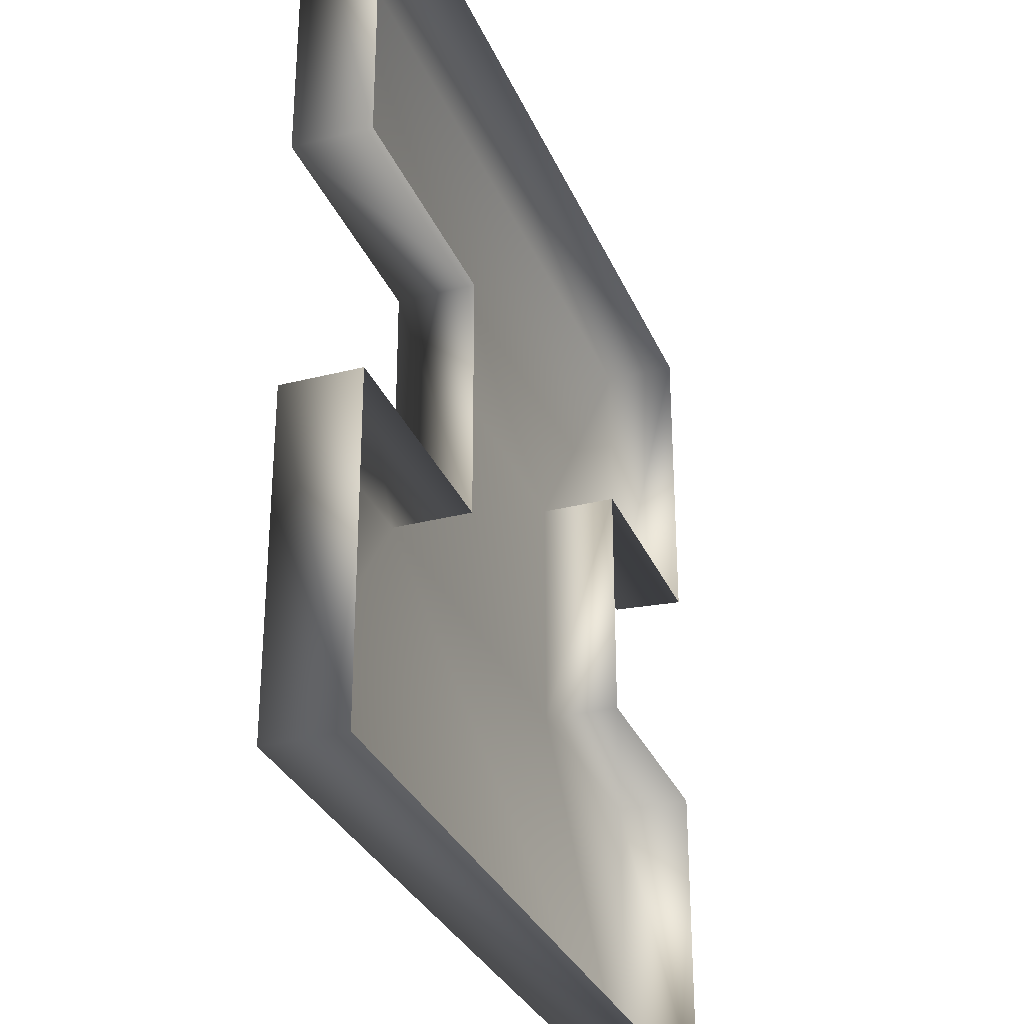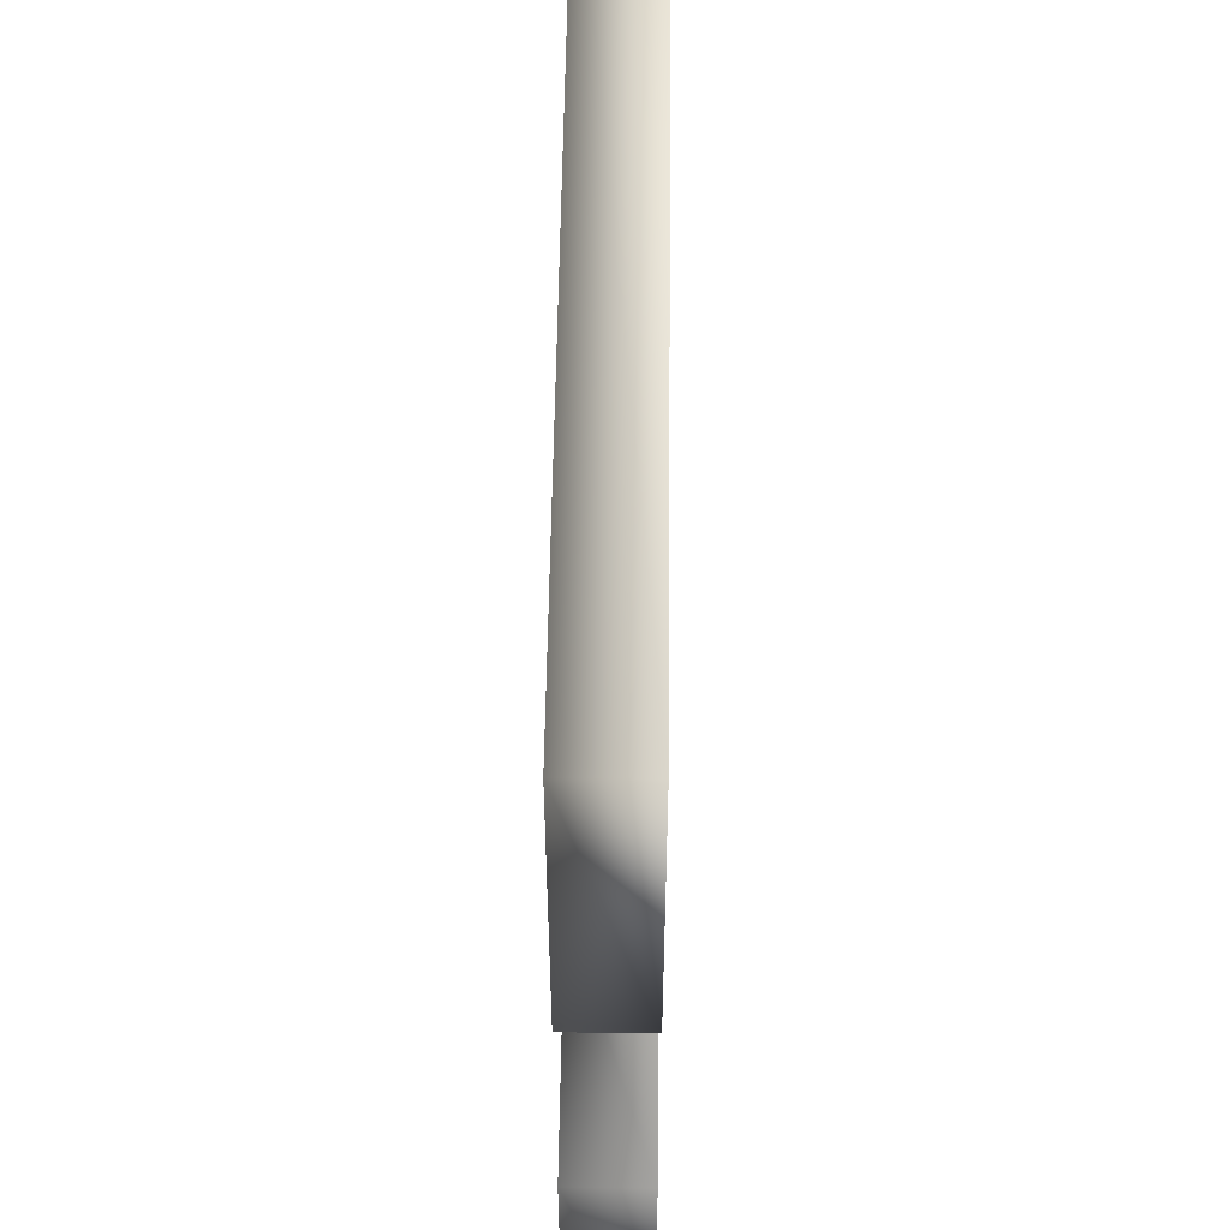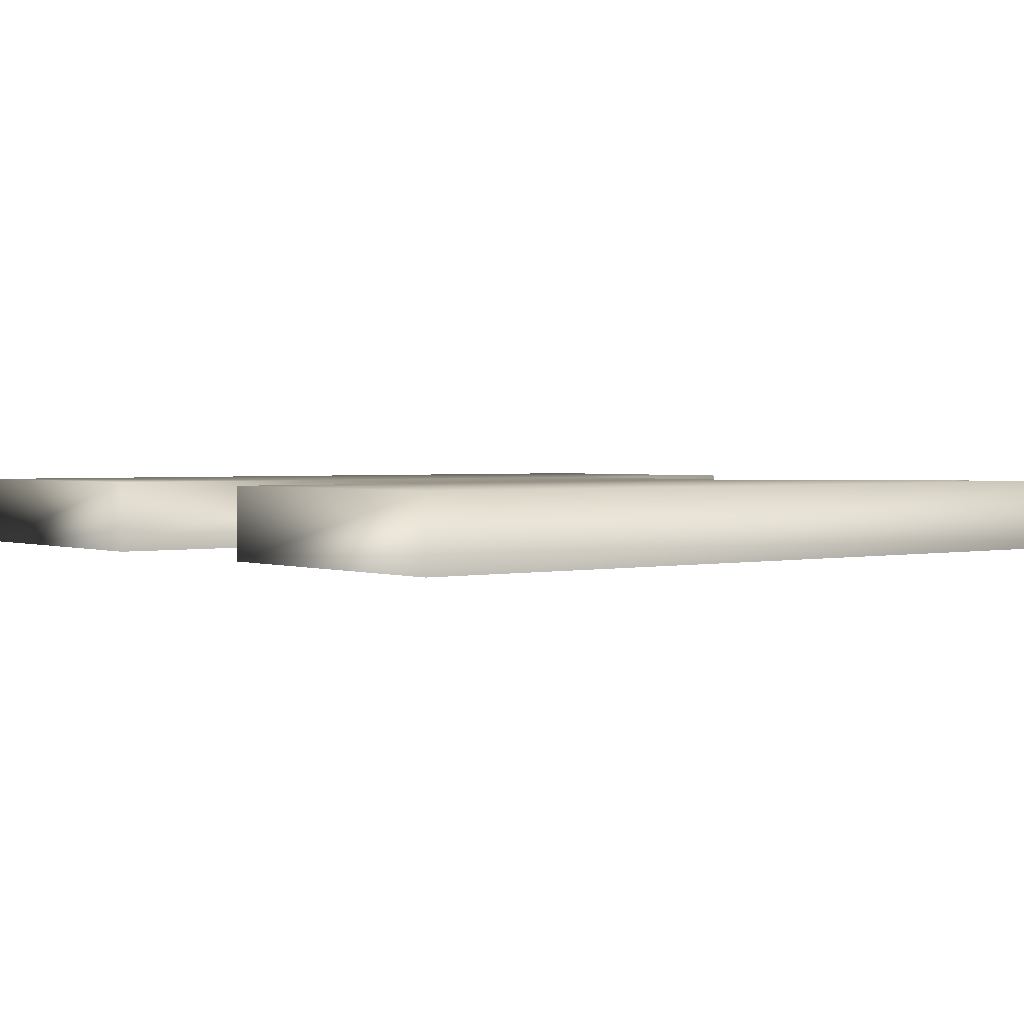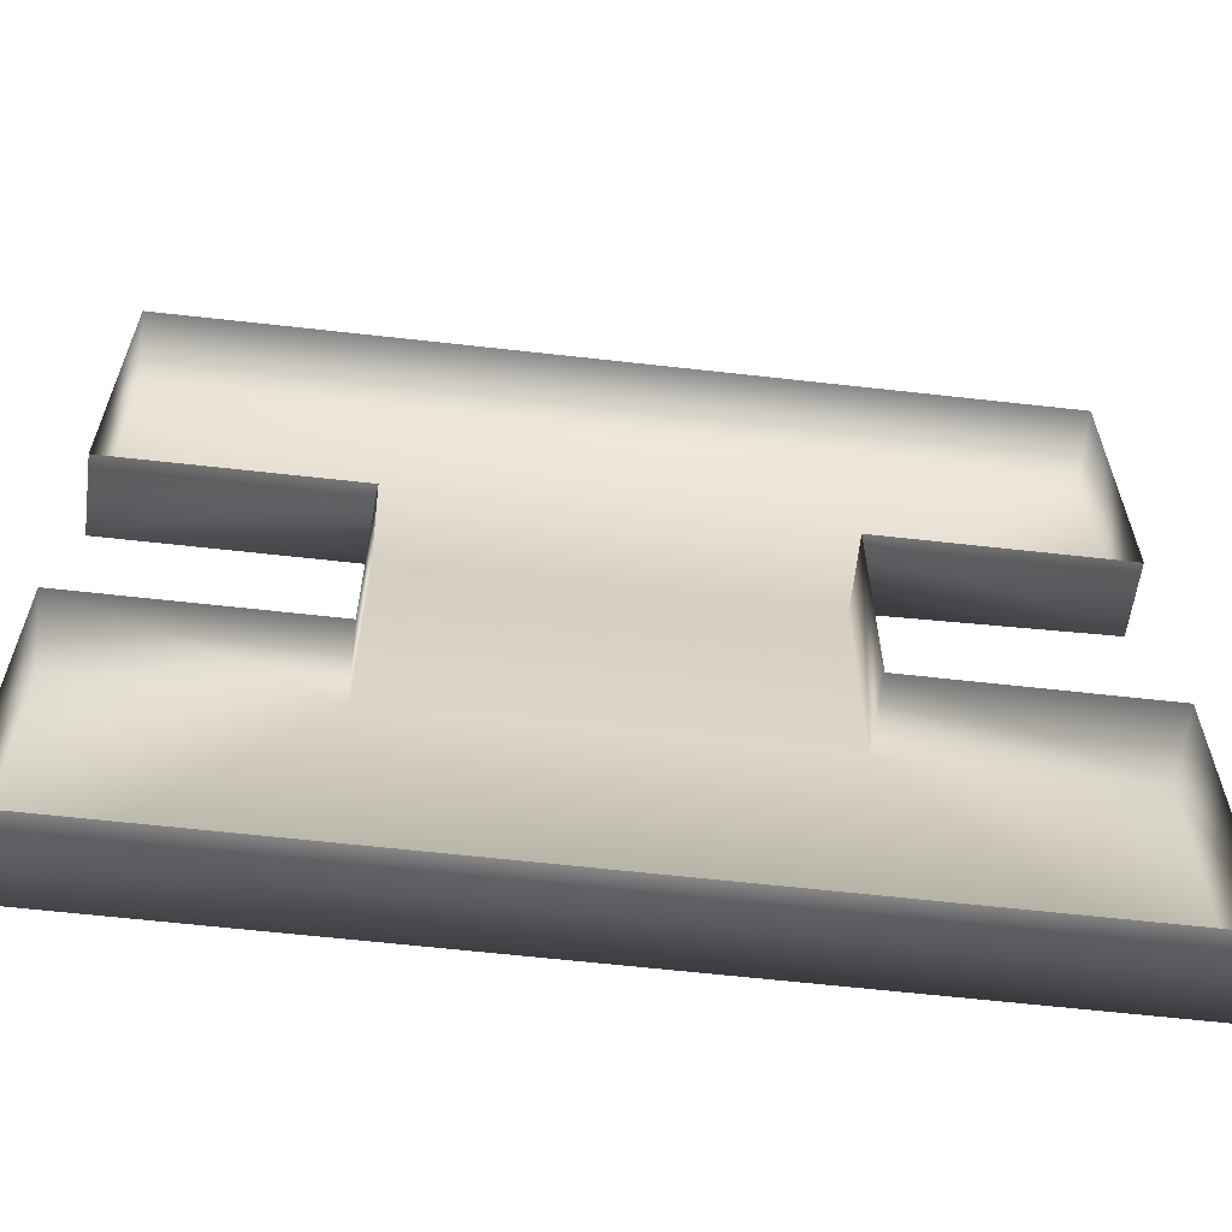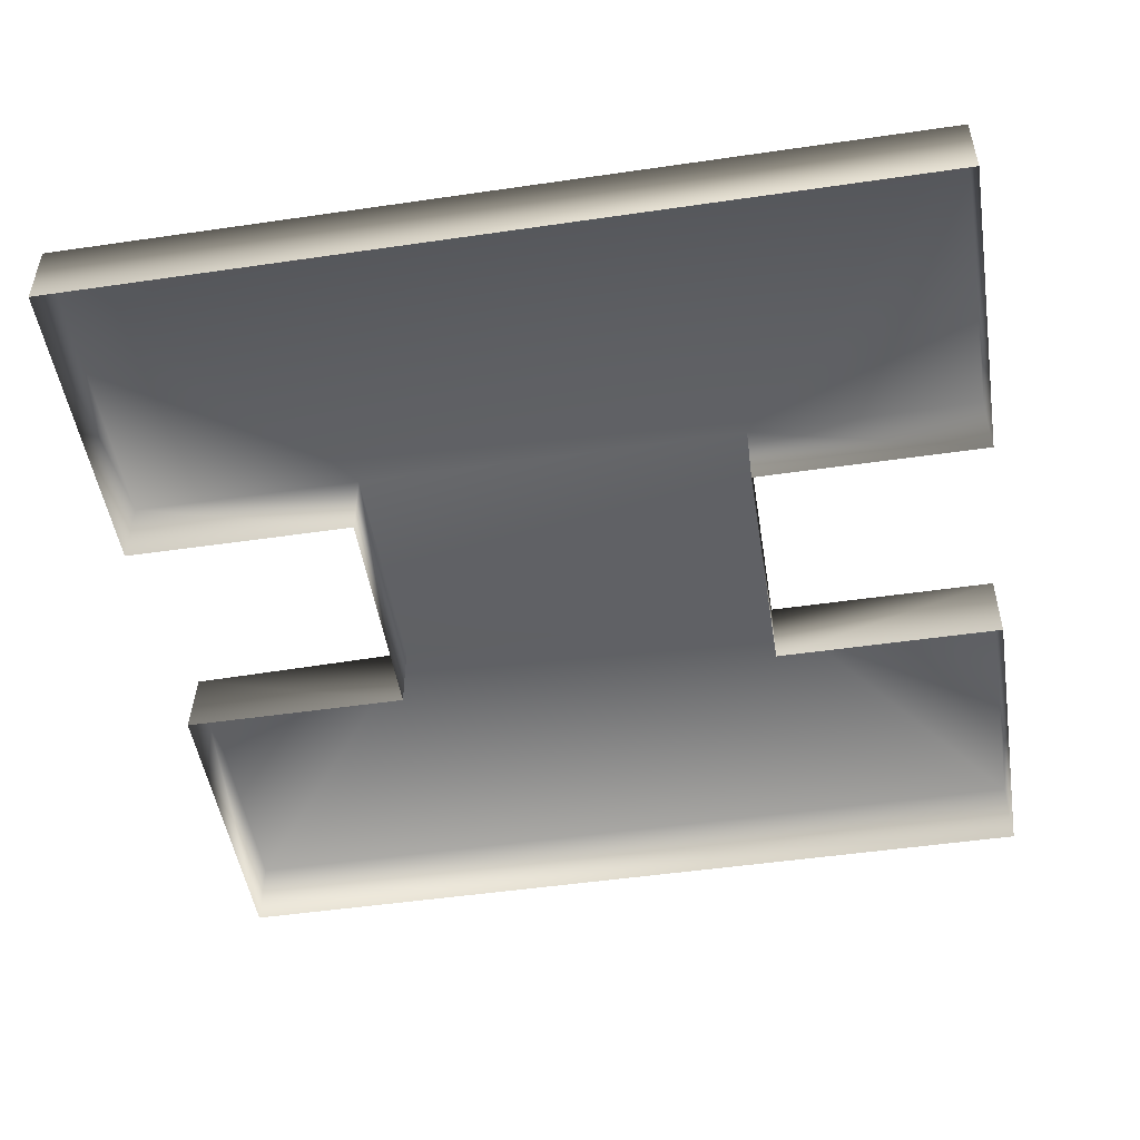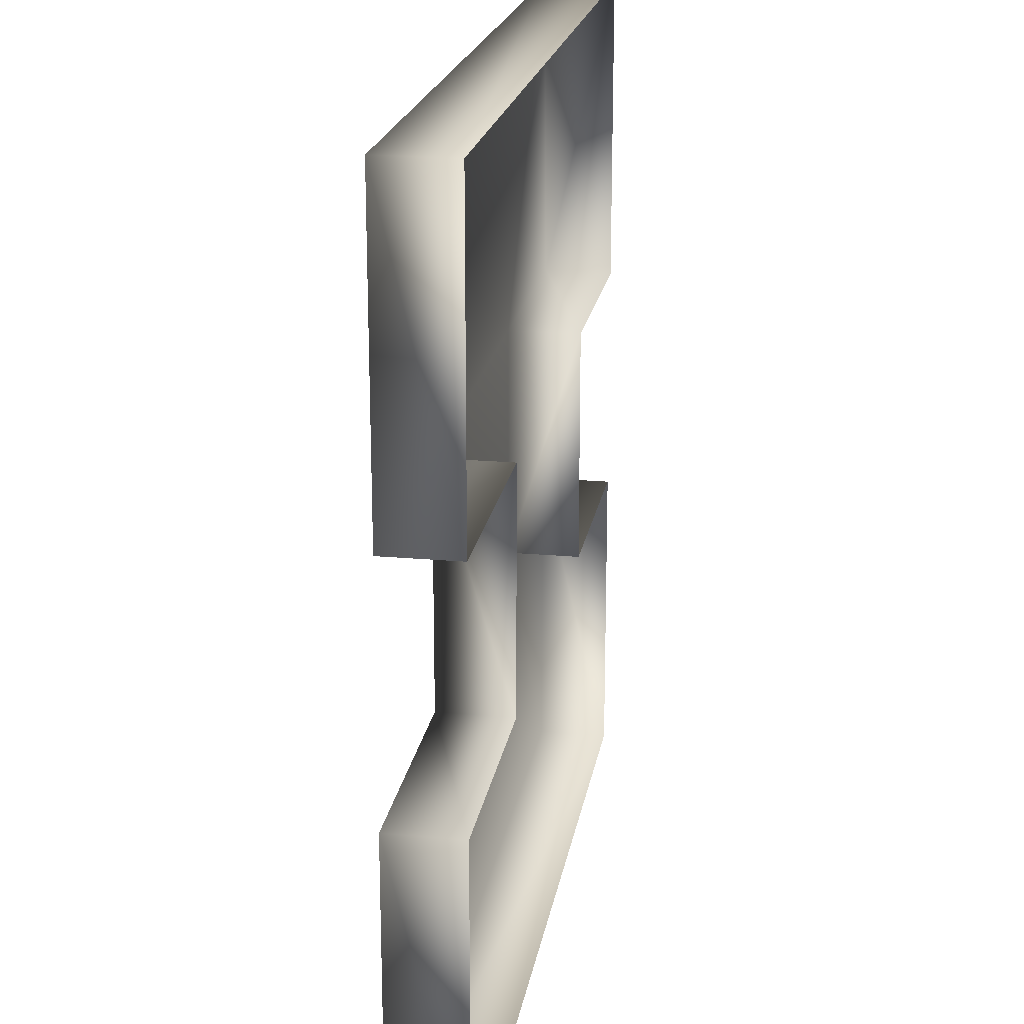
<metadata>
{"format":"obj","ext":"obj","renderer":"f3d","projection":"perspective","resolution":1024,"background":"white","views":[{"elev":-30.9,"azim":-69.8,"up":"+Z"},{"elev":54.0,"azim":-89.3,"up":"+Z"},{"elev":1.8,"azim":-38.1,"up":"+Y"},{"elev":-62.7,"azim":-6.5,"up":"+Z"},{"elev":-49.7,"azim":-170.9,"up":"+Y"},{"elev":20.3,"azim":-80.6,"up":"+Z"}]}
</metadata>
<code>
g Box_Geo05_mBox_lid_geo
v -0.03 0.0549 0.03
v 0.03 0.0549 0.03
v -0.03 0.06 0.03
v 0.03 0.06 0.03
v -0.03 0.06 -0.03
v 0.03 0.06 -0.03
v -0.03 0.0549 -0.03
v 0.03 0.0549 -0.03
v 0.03 0.06 -0.008283
v -0.03 0.06 -0.008283
v -0.03 0.0549 -0.008283
v 0.03 0.0549 -0.008283
v 0.02986 0.05981 0.00849
v -0.03 0.06 0.008283
v -0.03 0.0549 0.008283
v 0.03 0.0549 0.008283
v -0.01374 0.06 0.008283
v -0.01374 0.0549 0.008283
v -0.01374 0.0549 -0.008283
v -0.01374 0.06 -0.008283
v 0.01374 0.06 0.008283
v 0.01374 0.0549 0.008283
v 0.01374 0.0549 -0.008283
v 0.01374 0.06 -0.008283
v 0.03 0.06 -0.008283
v 0.03 0.06 -0.03
v -0.03 0.06 0.03
v -0.03 0.06 0.008283
v -0.03 0.06 -0.008283
v -0.03 0.06 -0.03
v -0.03 0.0549 0.03
v -0.03 0.06 0.03
v 0.03 0.06 0.03
v -0.03 0.06 -0.03
v -0.03 0.0549 -0.03
v 0.03 0.0549 -0.03
v 0.03 0.06 -0.03
v 0.03 0.06 -0.008283
v 0.03 0.0549 -0.008283
v 0.01374 0.06 -0.008283
v 0.01374 0.06 -0.008283
v 0.01374 0.0549 -0.008283
v 0.01374 0.06 0.008283
v -0.01374 0.06 0.008283
v -0.03 0.06 0.008283
v -0.03 0.0549 0.008283
v -0.01374 0.06 -0.008283
v -0.03 0.0549 -0.008283
v -0.03 0.06 -0.008283
v -0.01374 0.06 0.008283
v -0.01374 0.0549 0.008283
v -0.01374 0.0549 -0.008283
v -0.01374 0.06 -0.008283
v 0.03 0.0549 0.03
v 0.03 0.06 0.03
v 0.01374 0.0549 0.008283
v 0.03 0.0549 0.008283
v 0.02986 0.05981 0.00849
v 0.01374 0.06 0.008283
v 0.02986 0.05981 0.00849
g Box_Geo05_mBox_lid_geo_0
f 3 14 15
f 1 3 15
f 9 6 24
f 24 6 20
f 6 30 20
f 20 30 29
f 21 24 20
f 17 21 20
f 21 17 27
f 17 28 27
f 4 21 27
f 4 60 21
f 10 5 7
f 11 10 7
f 8 26 25
f 12 8 25
f 33 32 31
f 2 33 31
f 36 35 34
f 37 36 34
f 23 39 38
f 40 23 38
f 22 42 41
f 43 22 41
f 45 44 18
f 46 45 18
f 48 19 47
f 49 48 47
f 52 51 50
f 53 52 50
f 13 55 54
f 16 13 54
f 58 57 56
f 59 58 56

</code>
